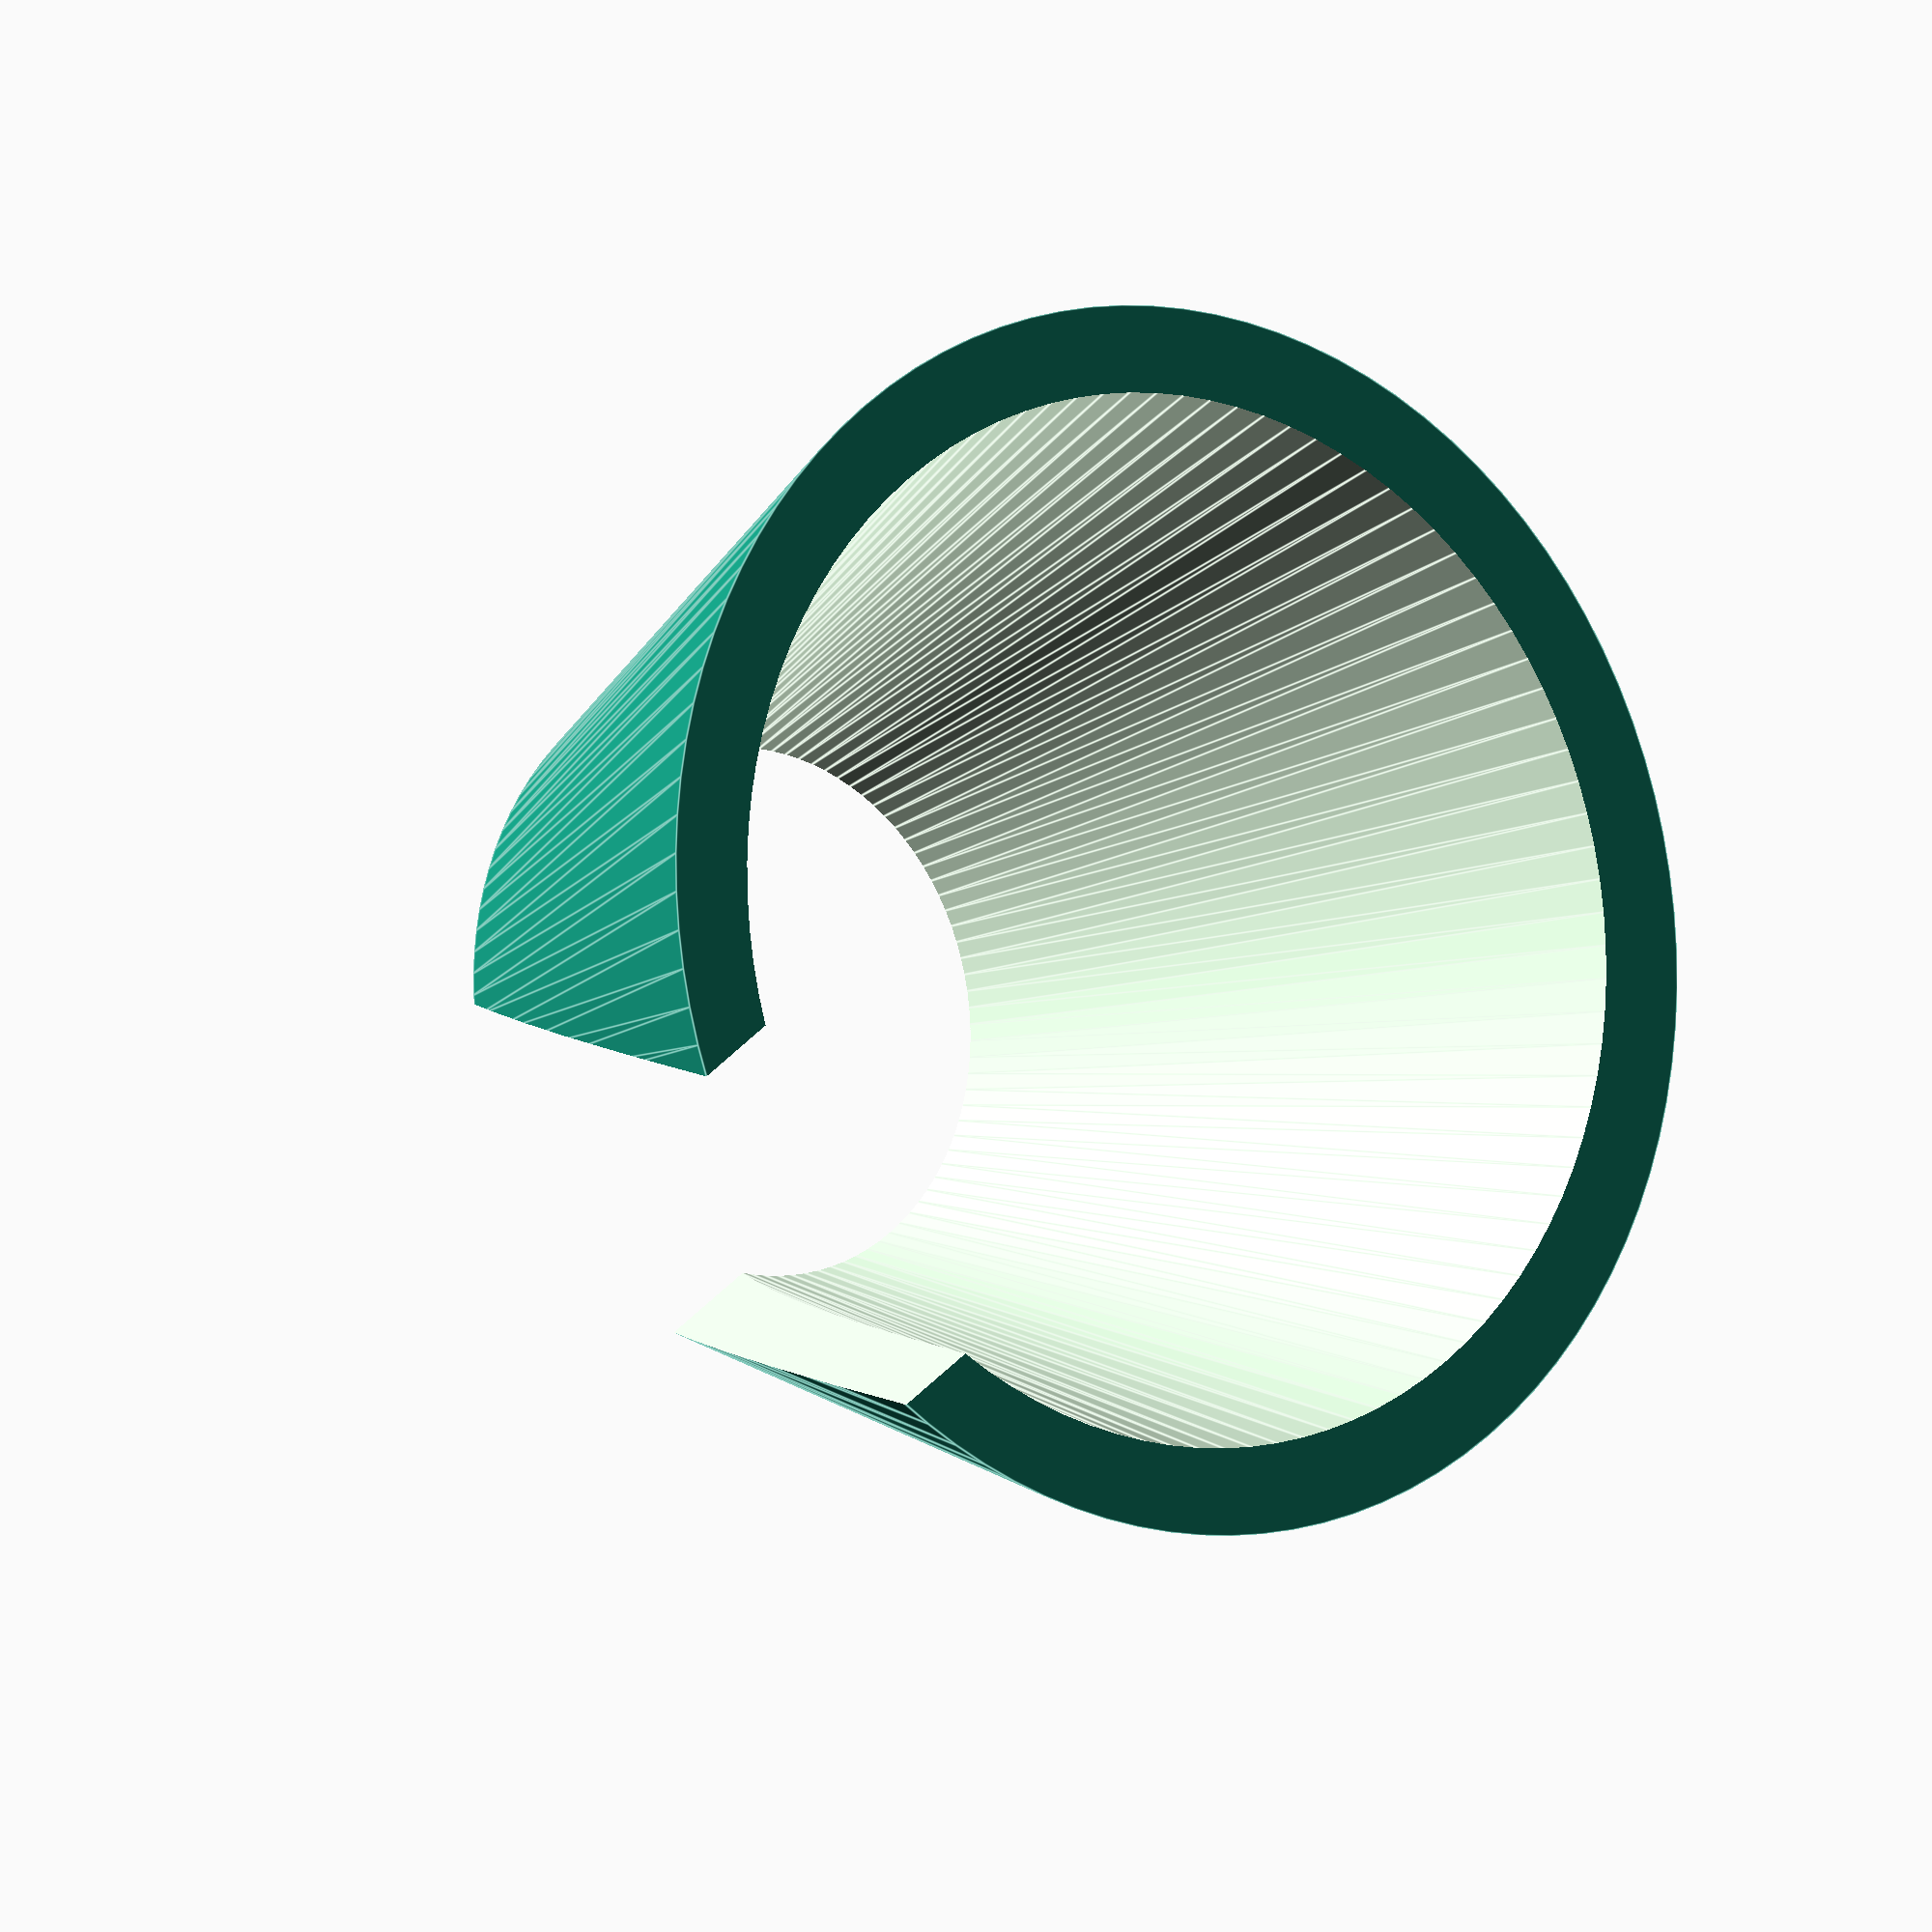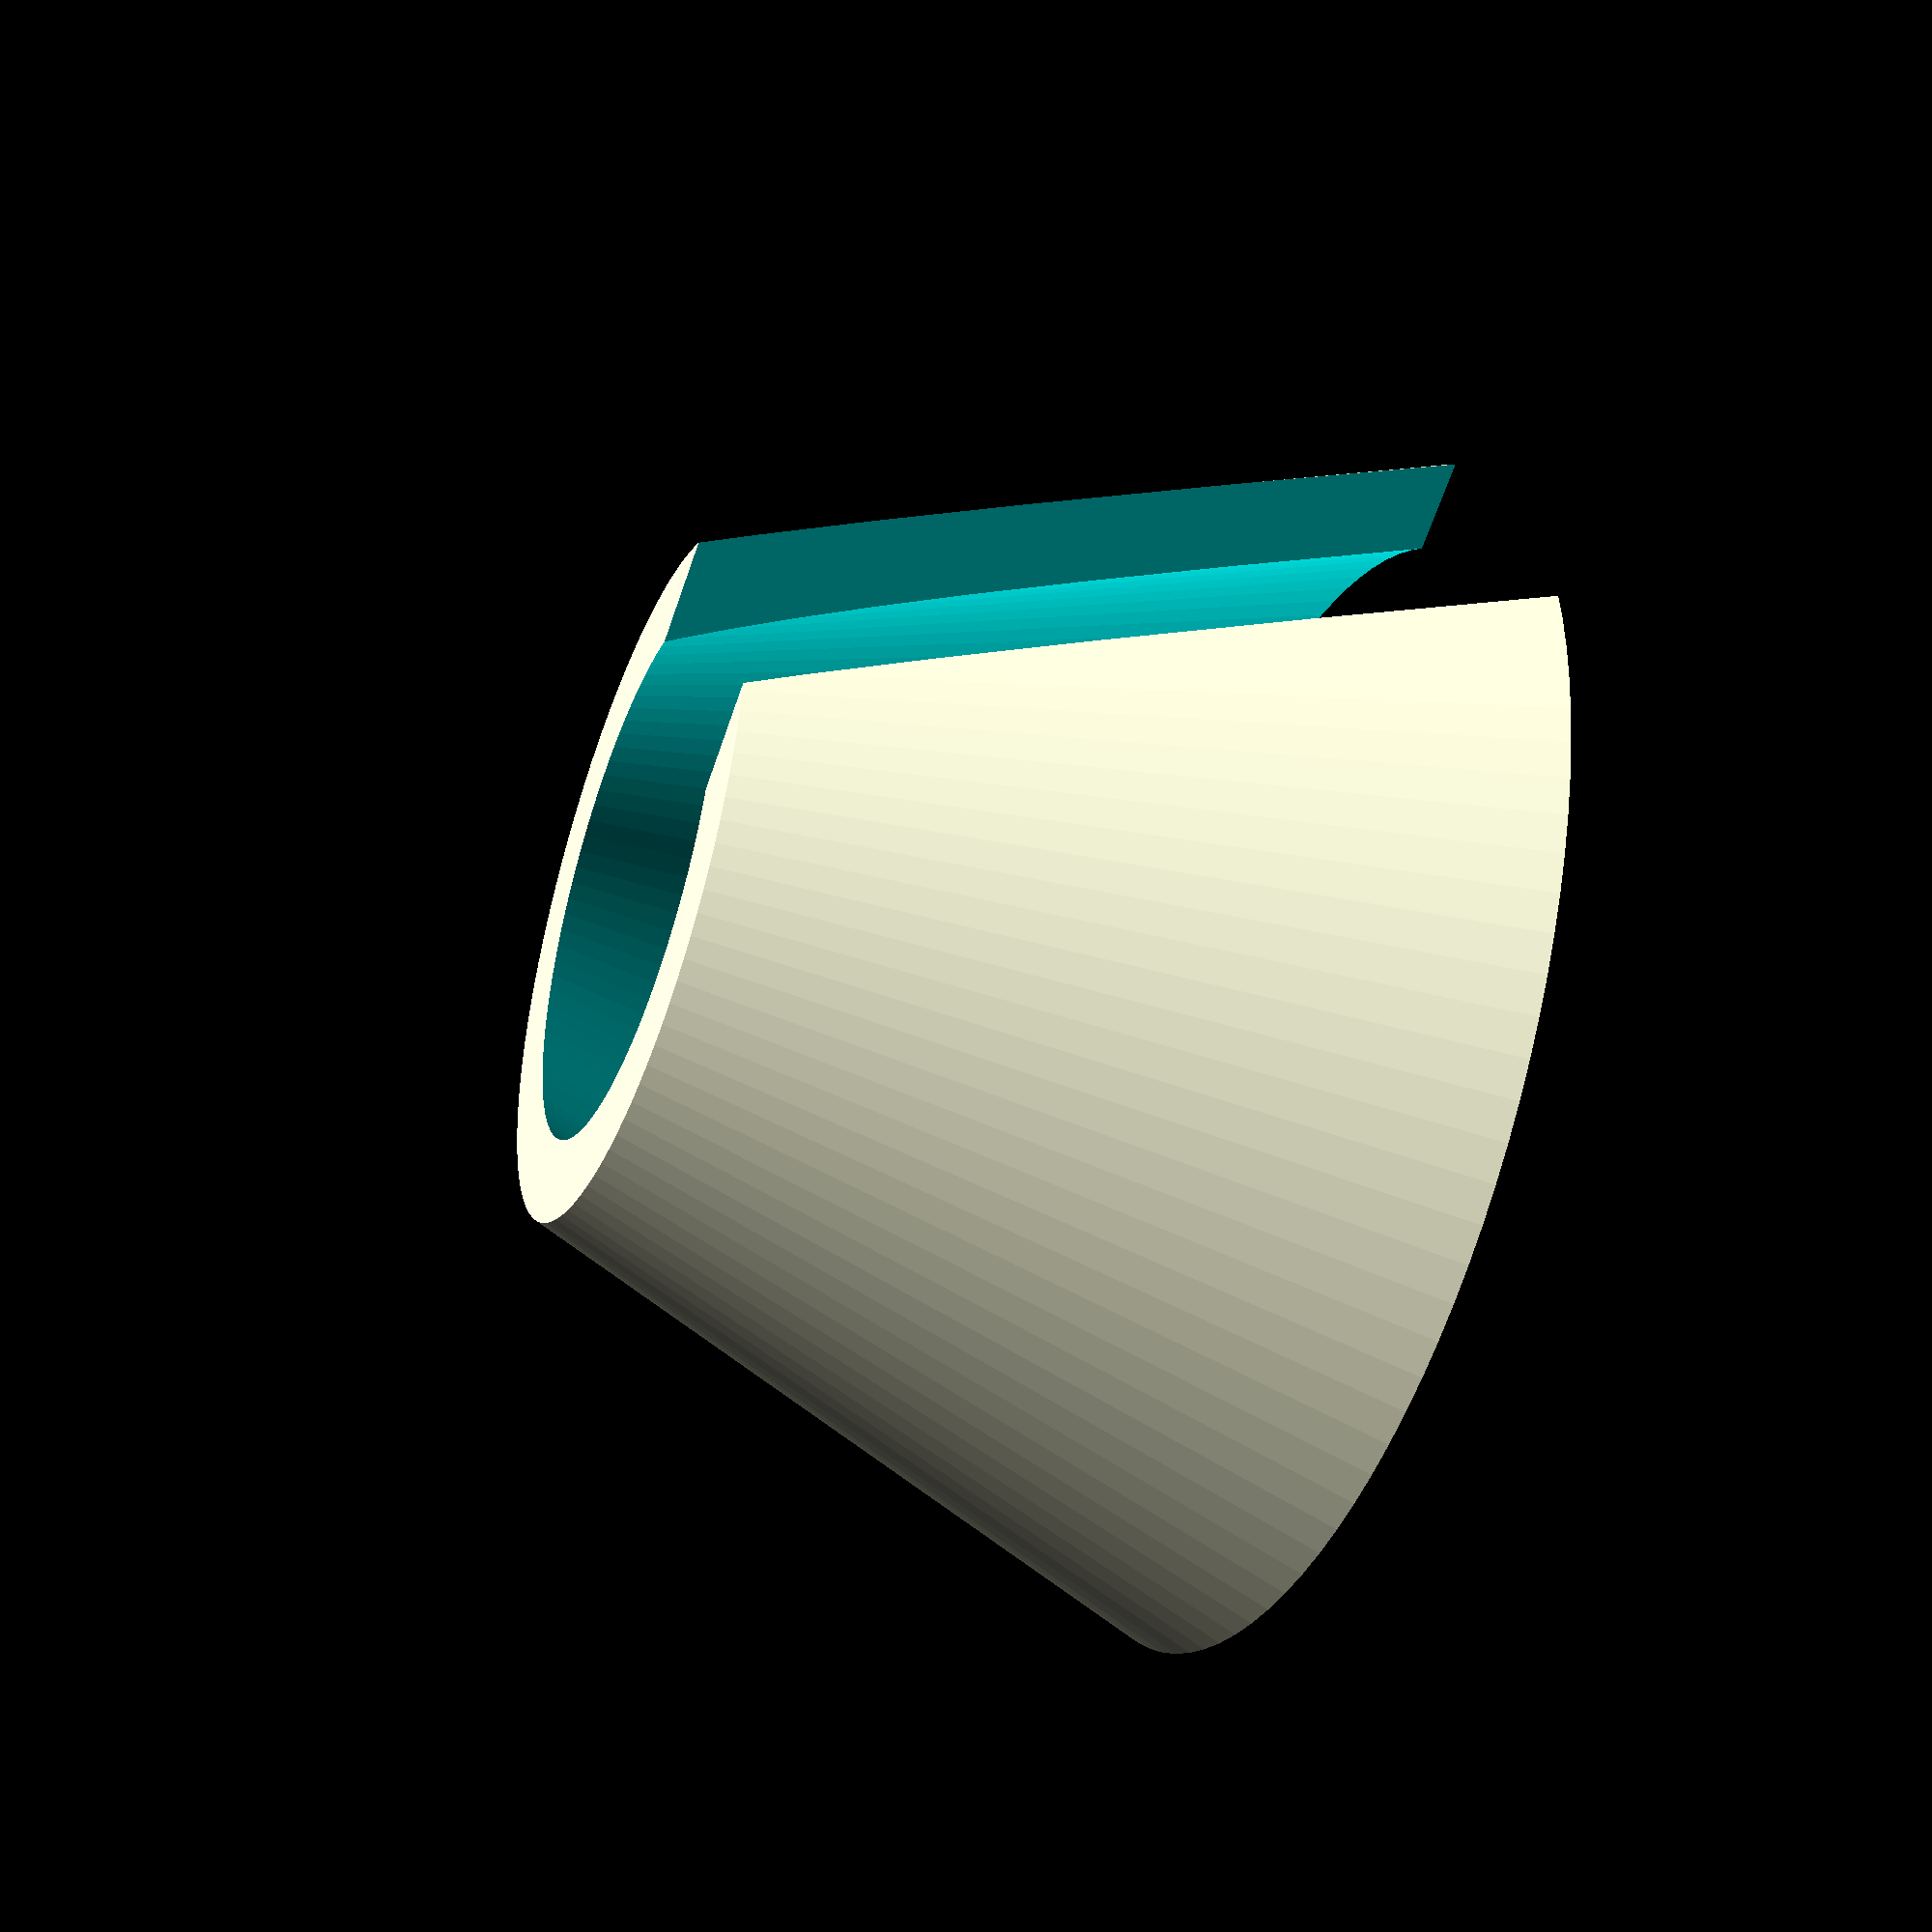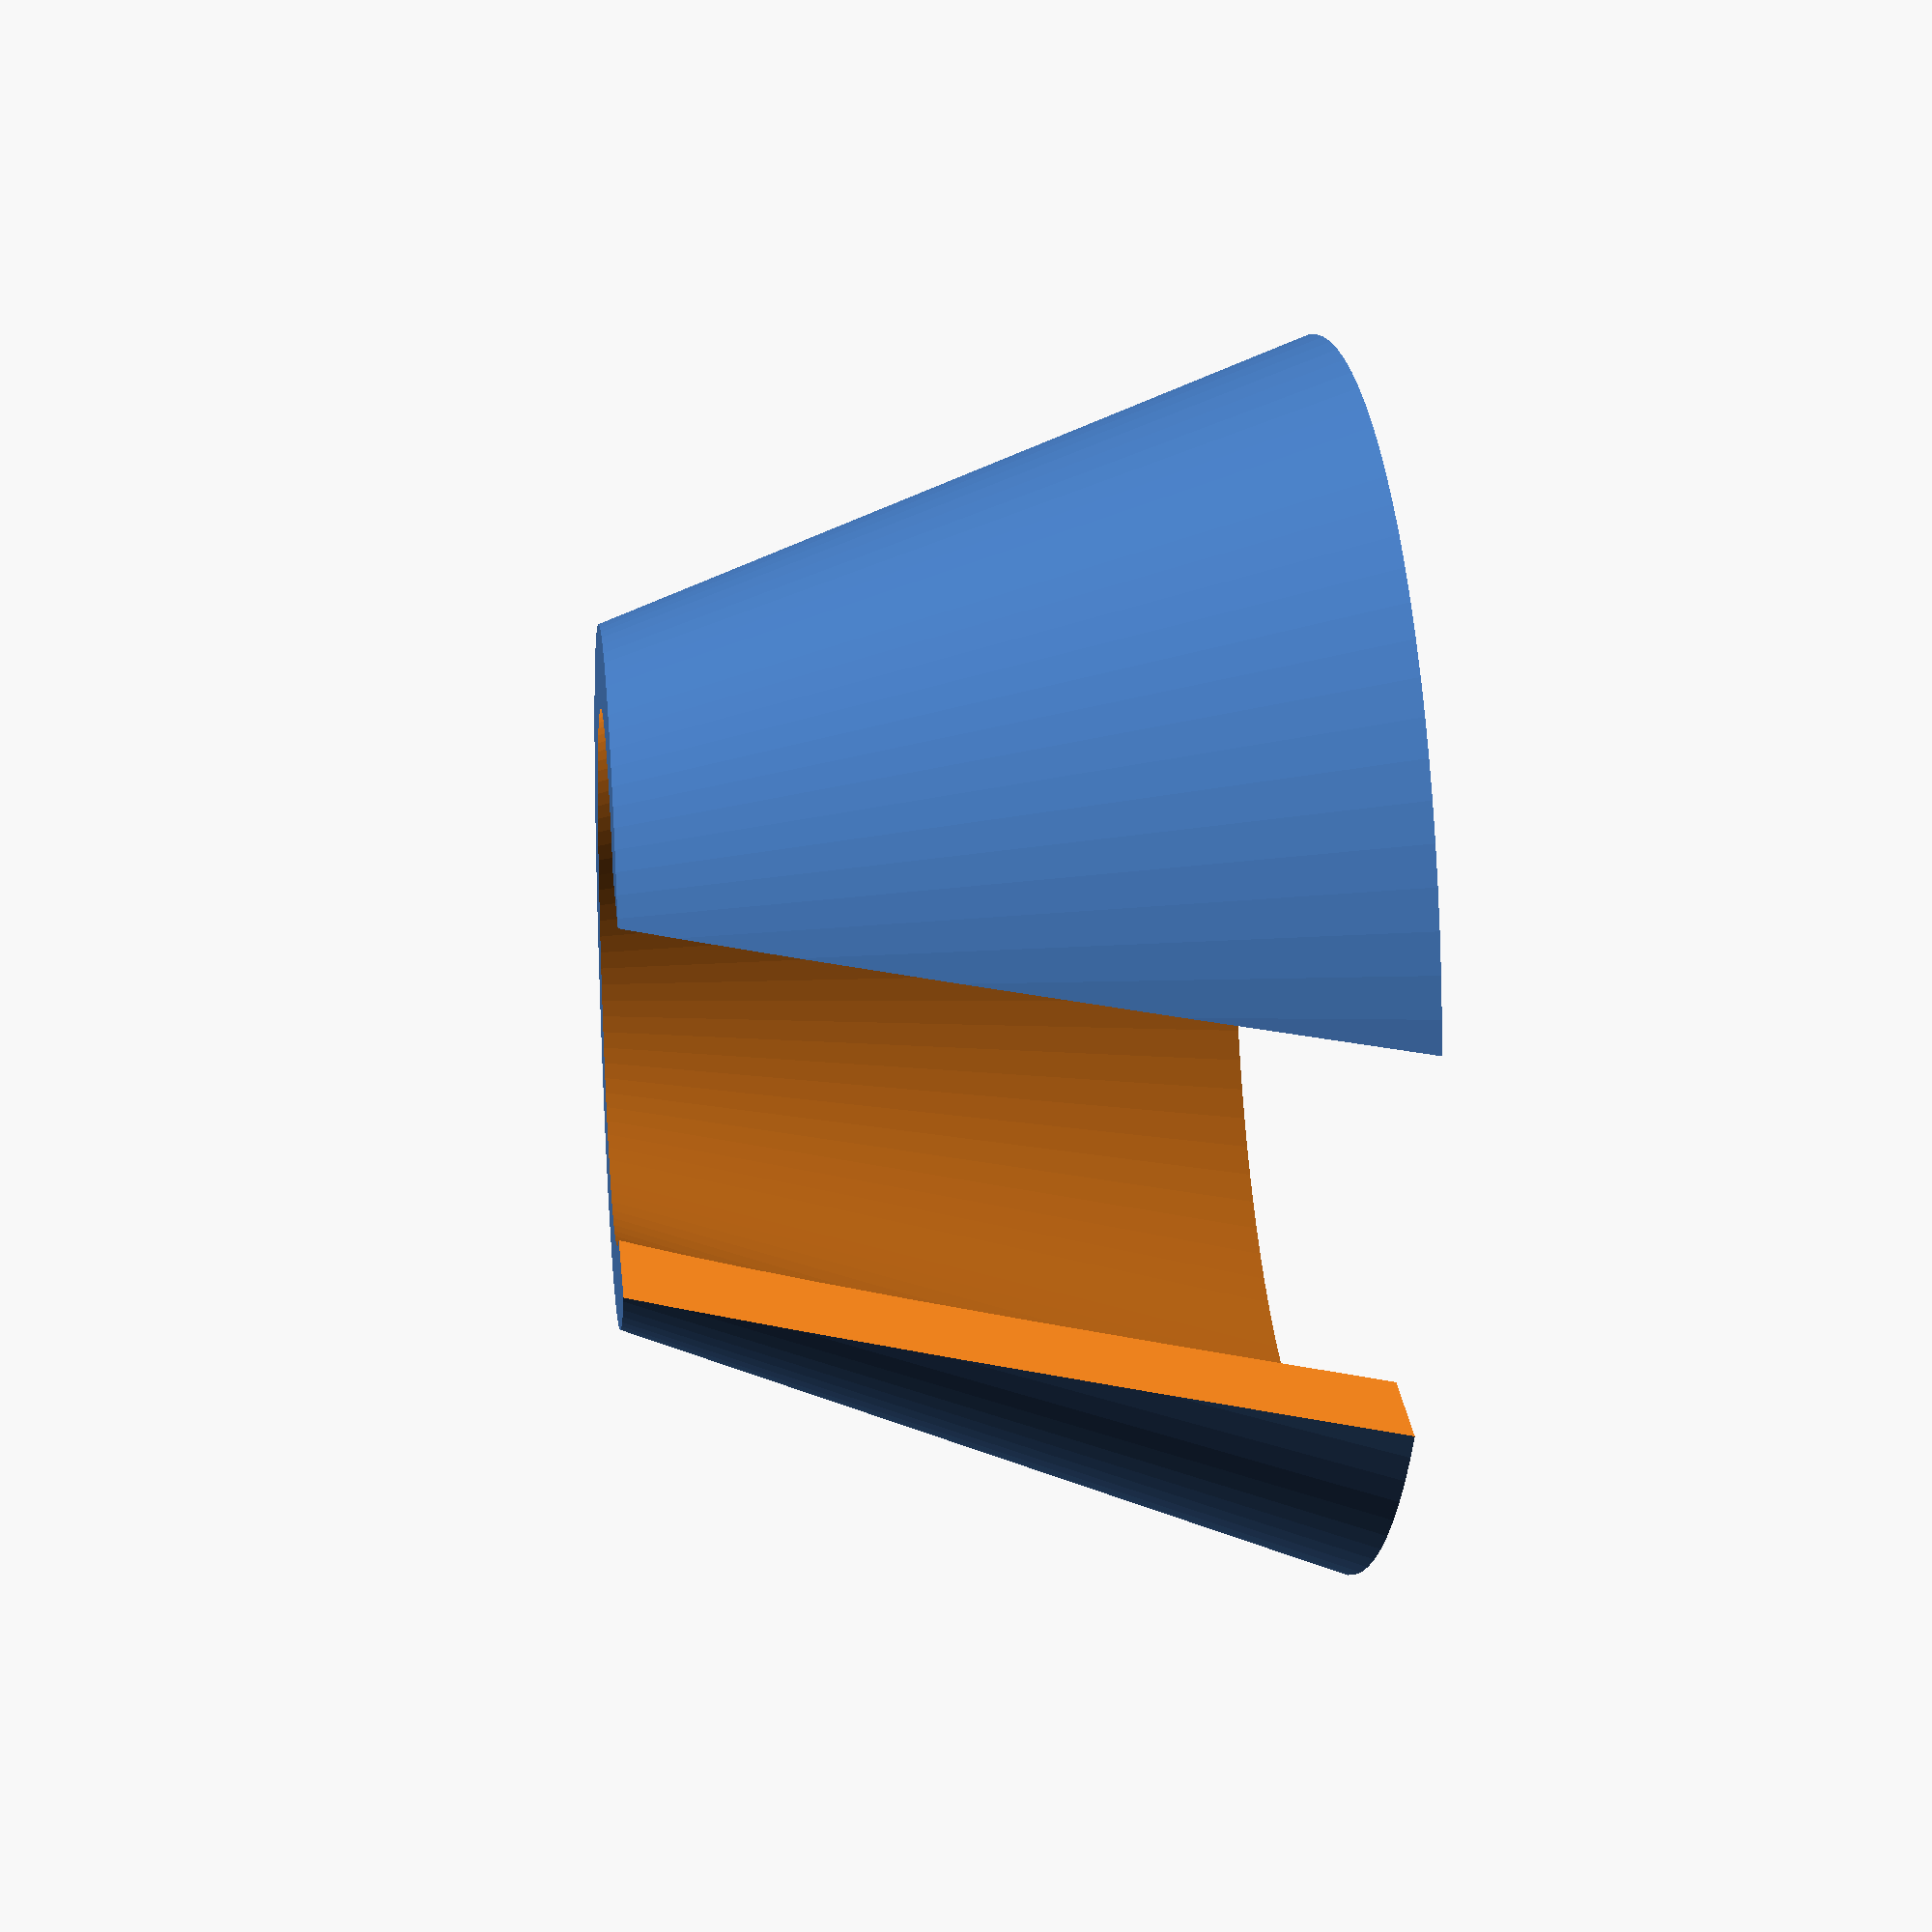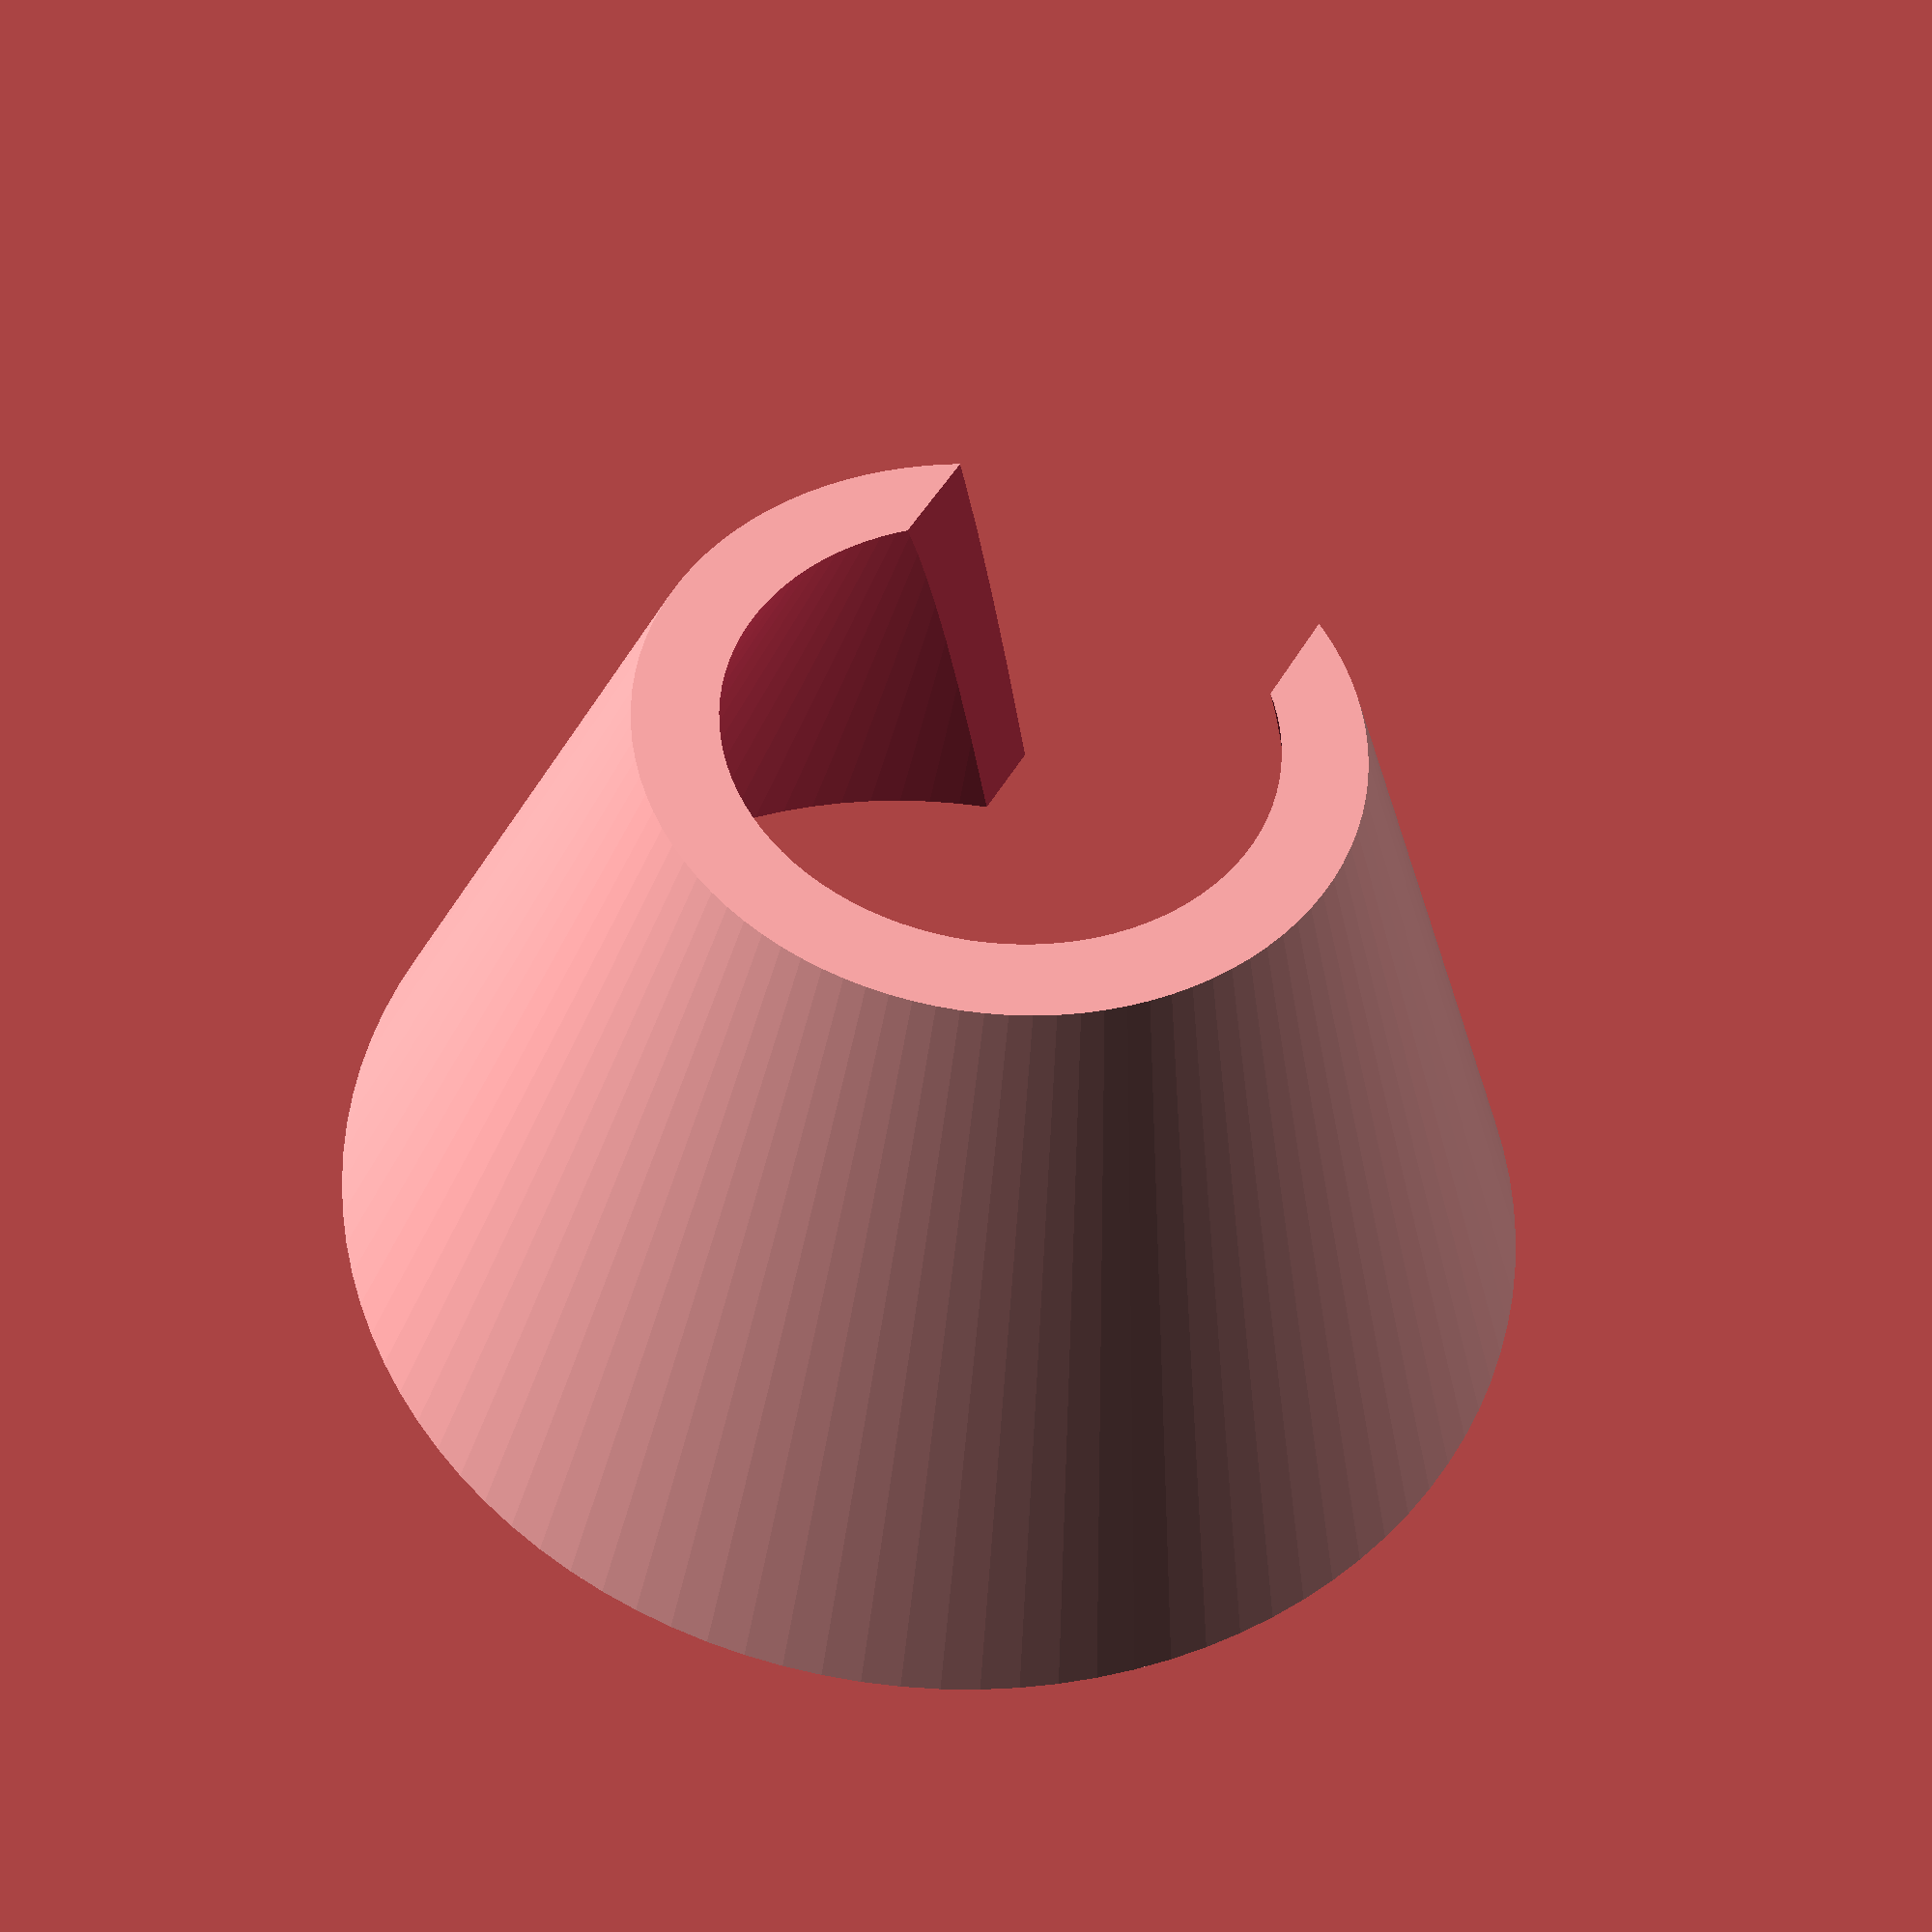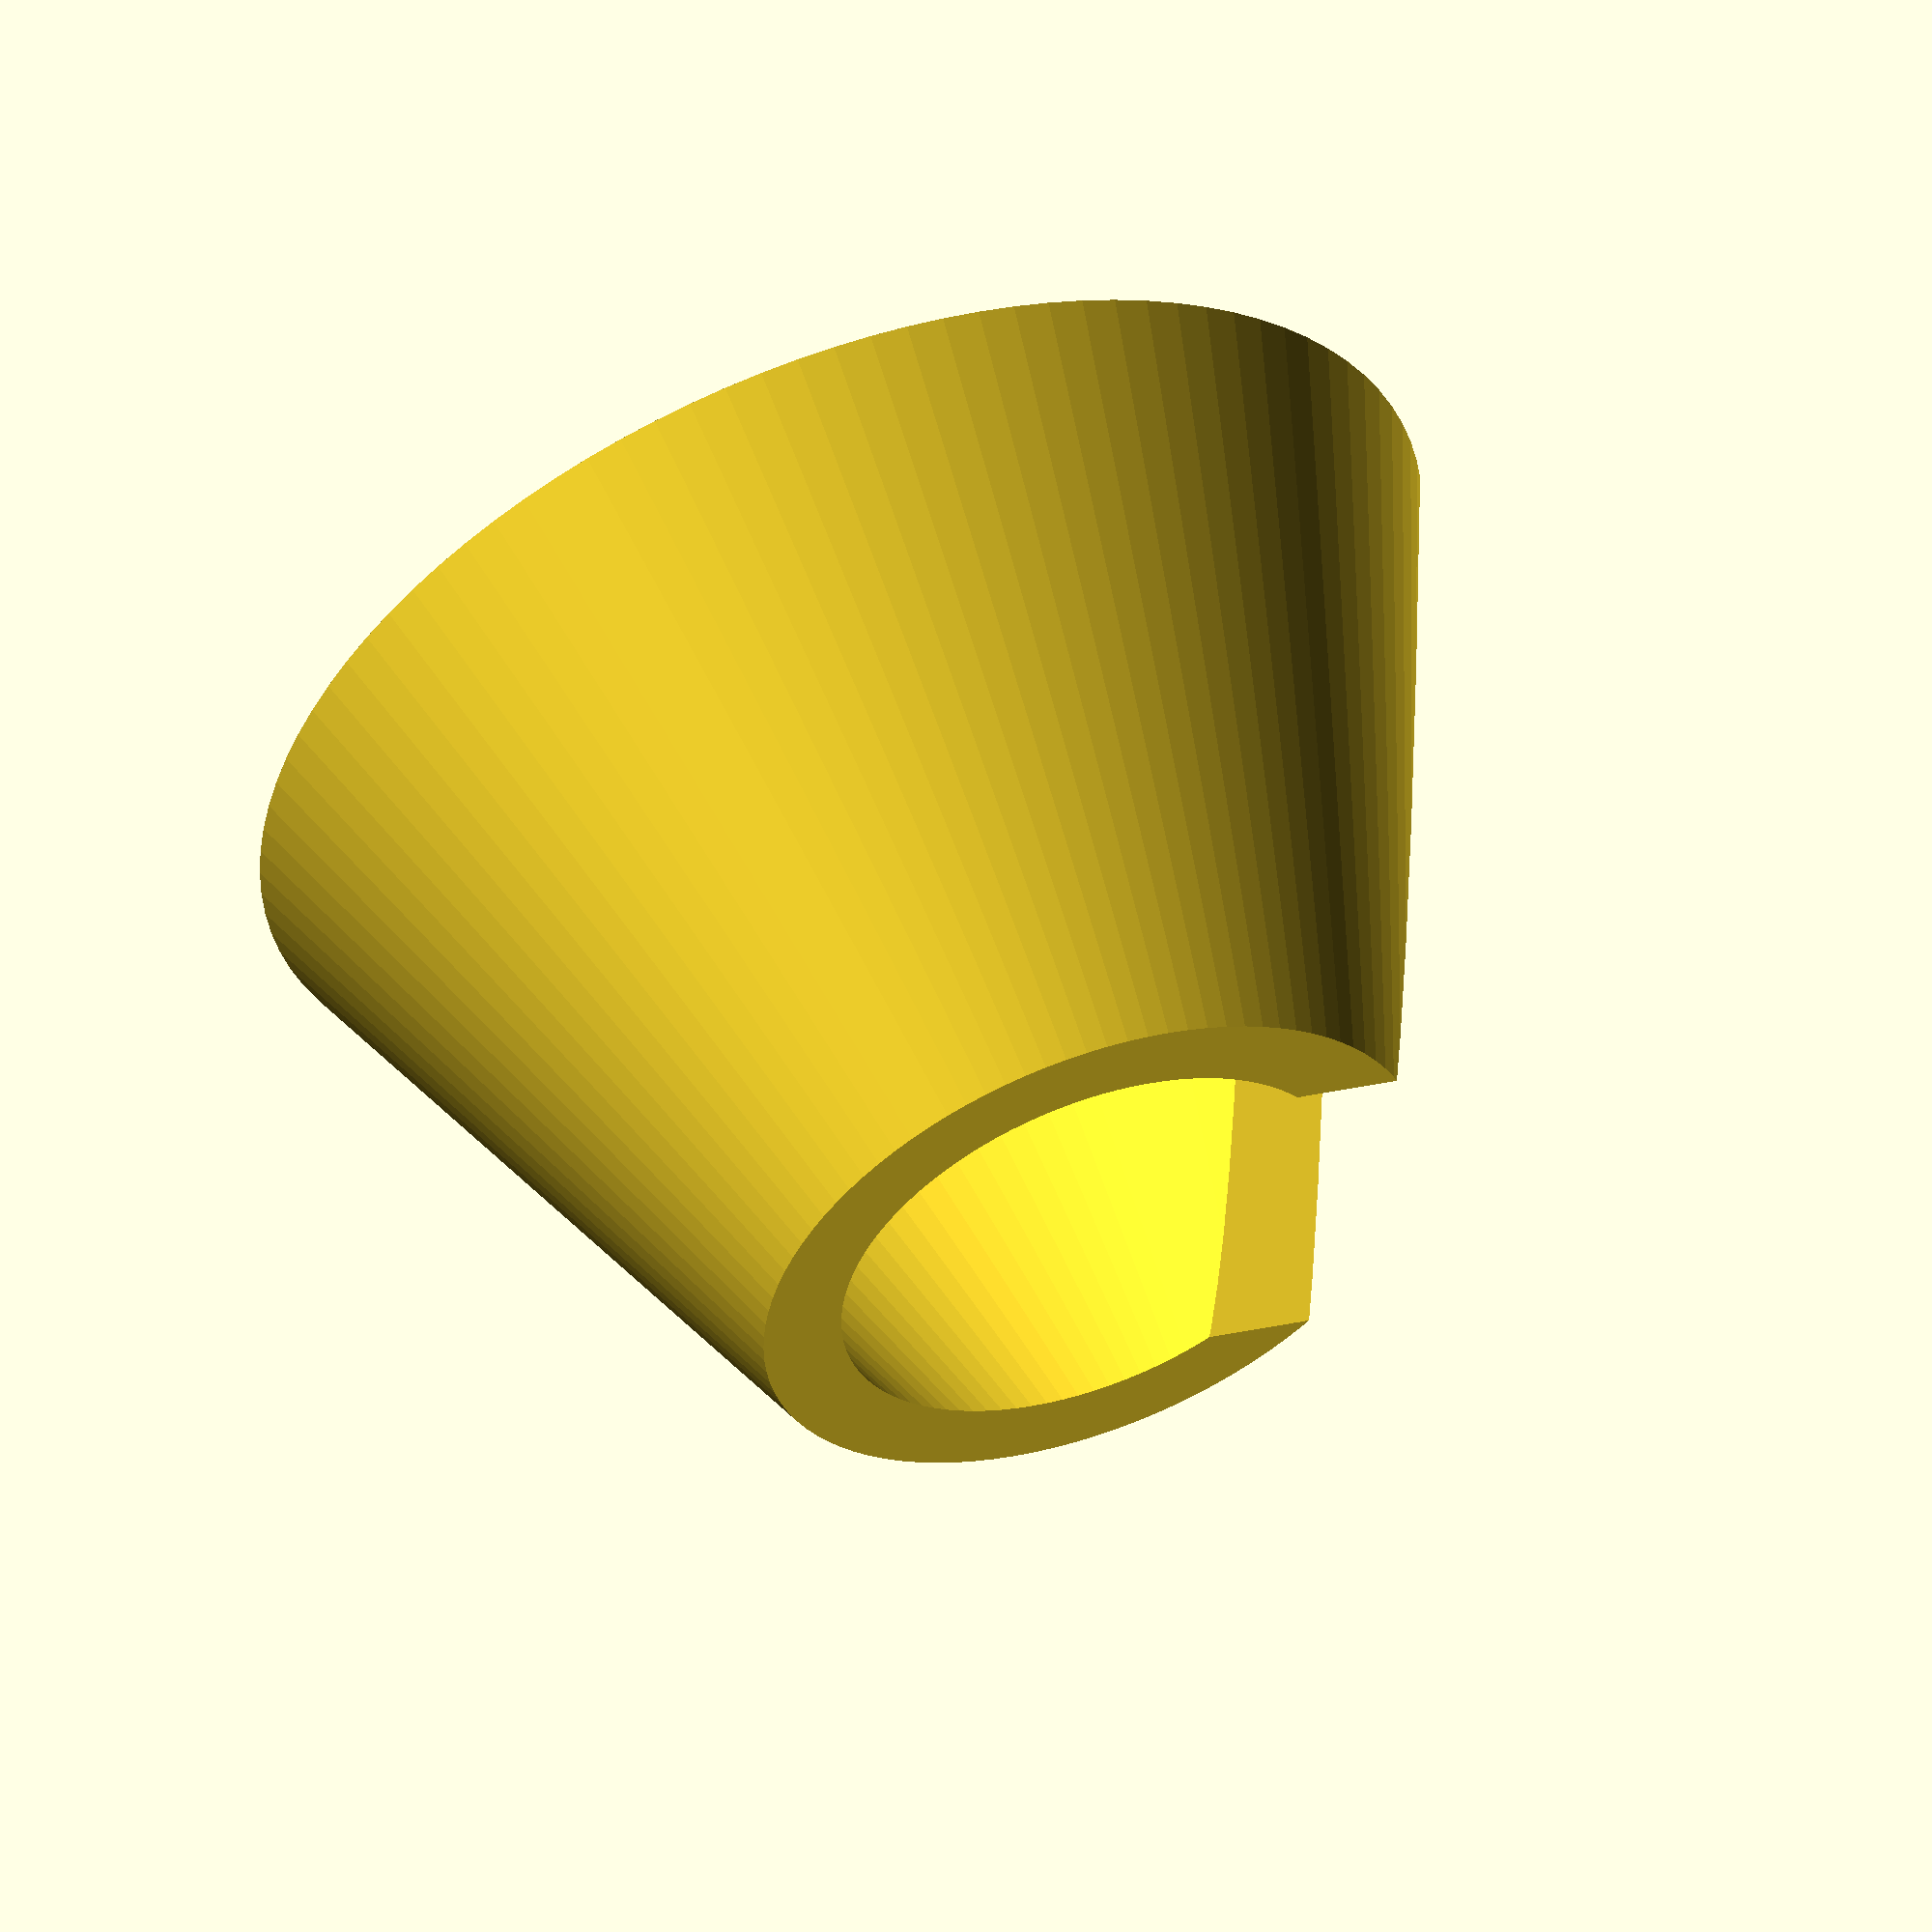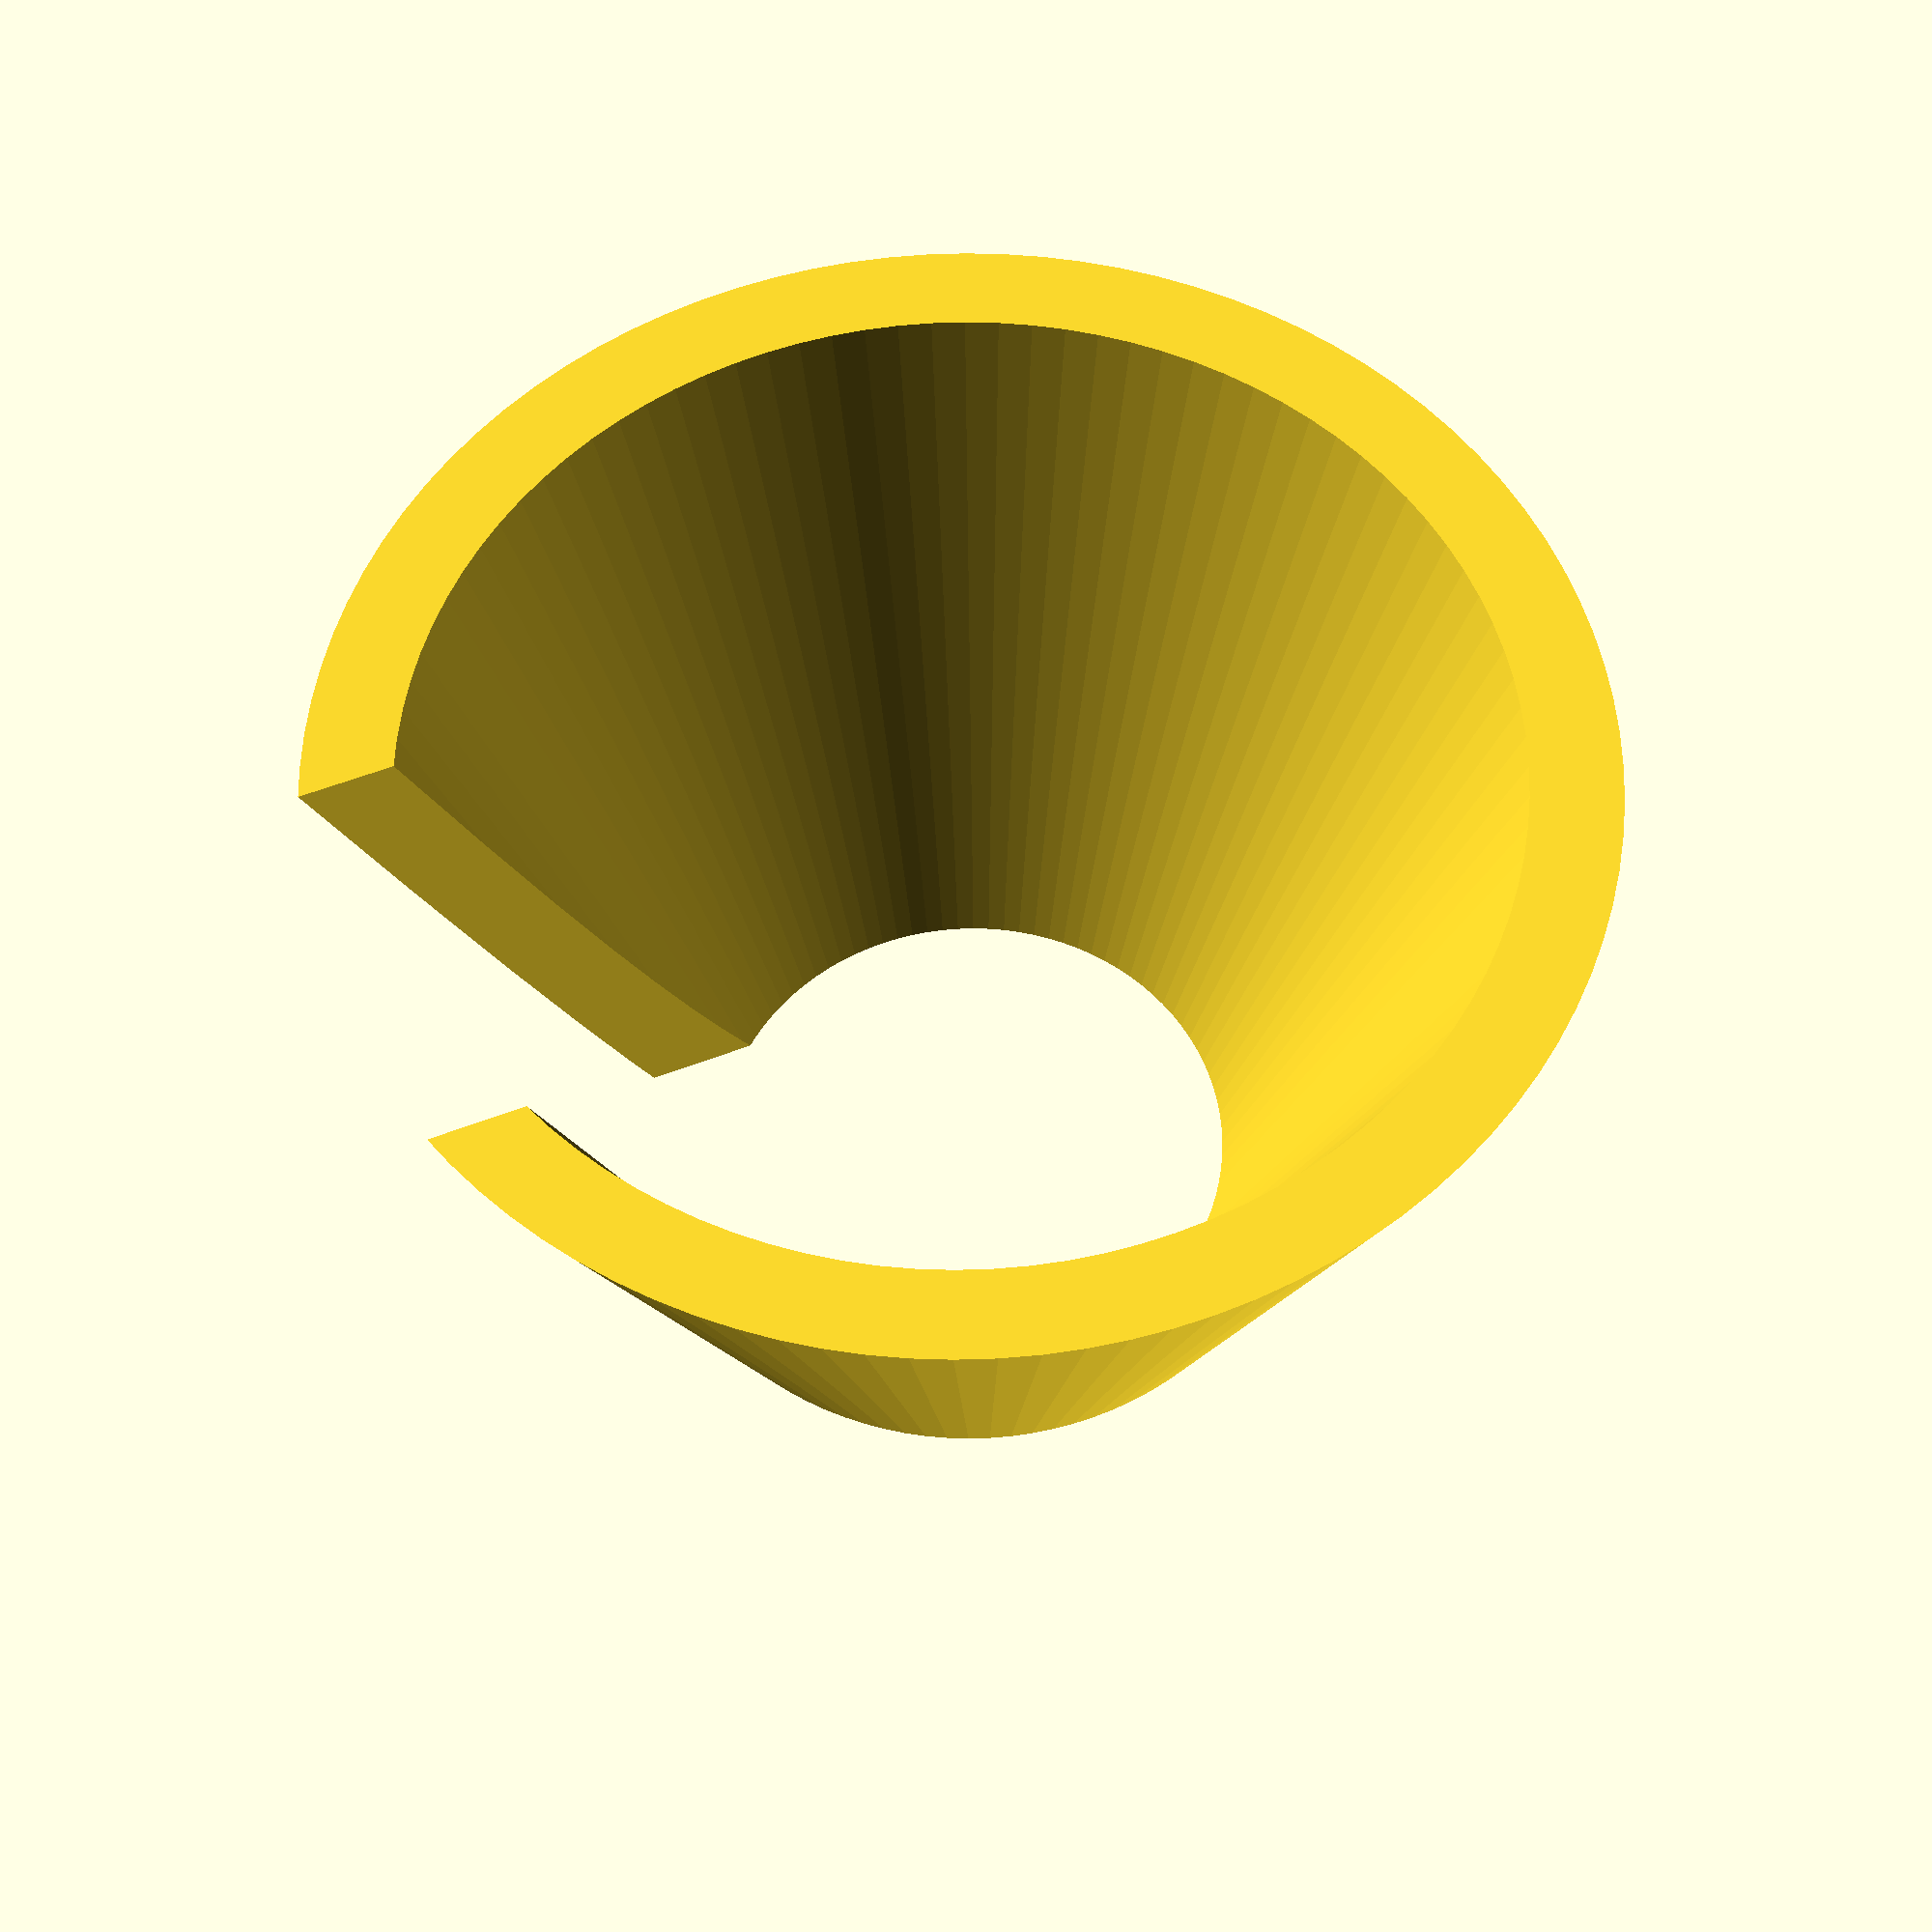
<openscad>
$fn=100;

ds=7.4;
dl=15;
hl=10;
t=1.2;
s=ds/4*3;

difference(){
    union(){
        cylinder(d1=dl+t*2, d2=ds+t*2, h=hl);

        //cylinder(d=ds+t*2, h=hl*2);
    }
    
    translate([0,0,-.1])
    cylinder(d1=dl, d2=ds, h=hl+.2);

    cylinder(d=ds, h=hl*2+.2);

    translate([-s/2,0,-.1])
    cube([s,dl+t*3,hl*3]);
}
</openscad>
<views>
elev=9.1 azim=128.7 roll=143.8 proj=o view=edges
elev=222.5 azim=245.2 roll=111.5 proj=p view=wireframe
elev=343.1 azim=100.2 roll=83.9 proj=p view=solid
elev=219.5 azim=208.0 roll=185.4 proj=p view=wireframe
elev=123.5 azim=283.7 roll=200.5 proj=o view=wireframe
elev=31.5 azim=111.1 roll=180.9 proj=p view=wireframe
</views>
